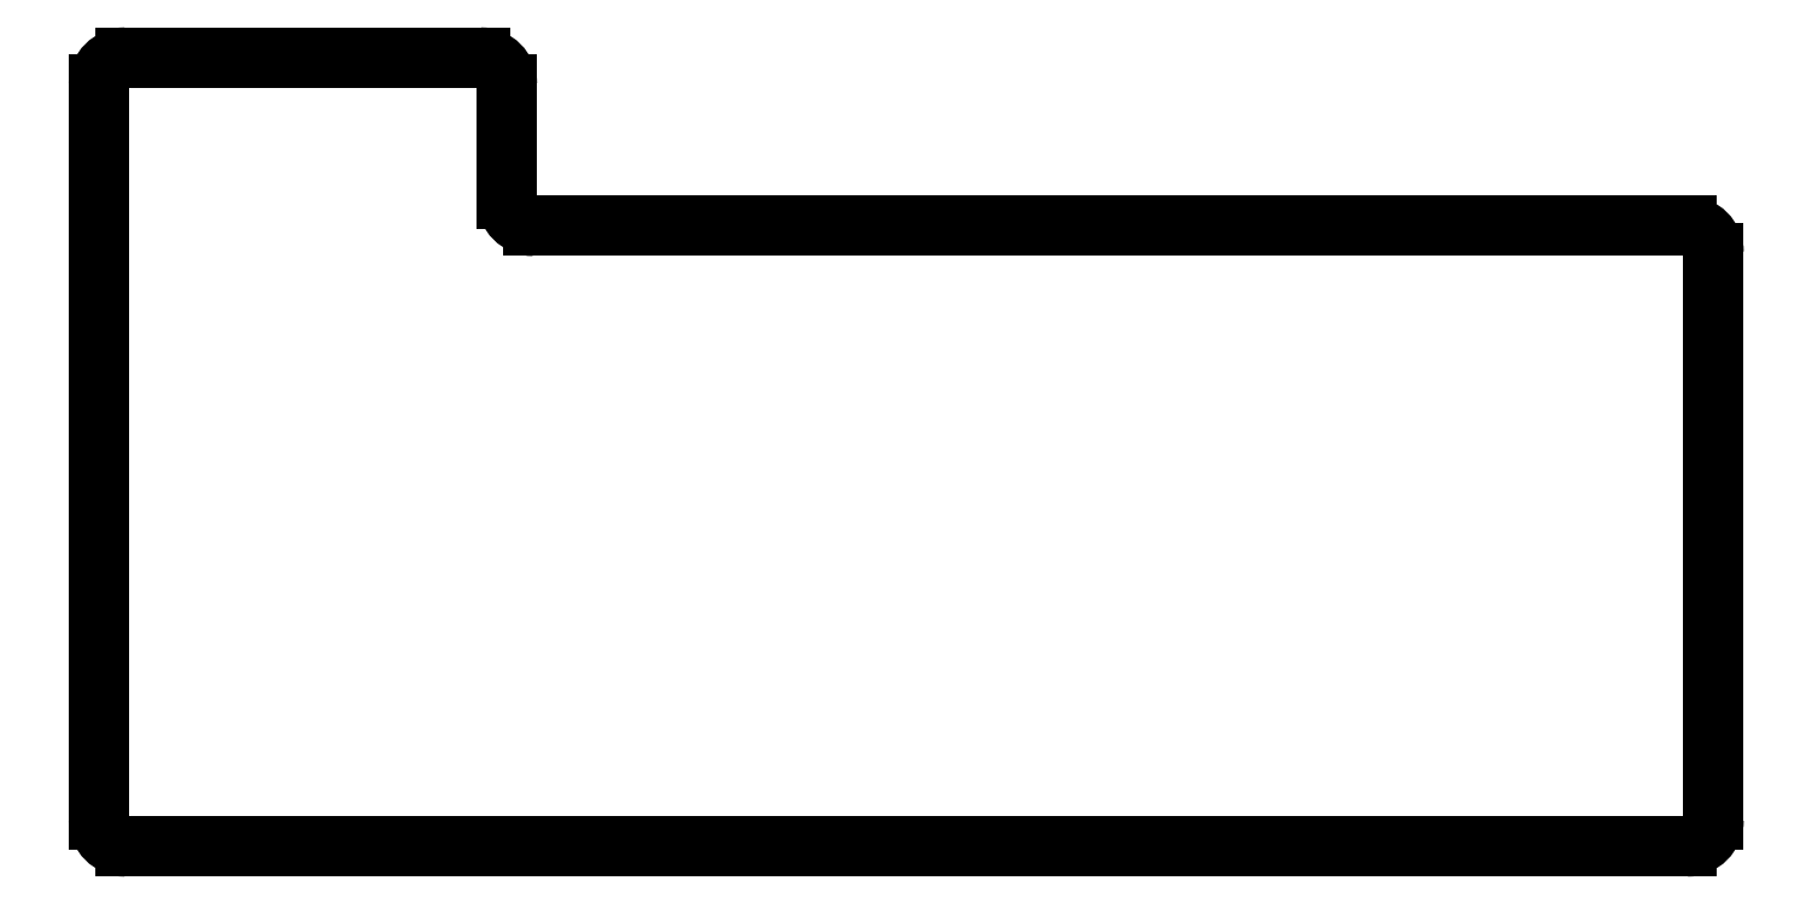
<metadata>
{"format":"dxf","ext":"dxf","renderer":"ezdxf+matplotlib","layout":"modelspace","background":"white","min_lineweight":24,"dpi":150}
</metadata>
<code>
0
SECTION
2
ENTITIES
0
LINE
8
0
10
-10
20
-6.5
11
-10
21
76.5
0
LINE
8
0
10
-7
20
79.5
11
33
21
79.5
0
LINE
8
0
10
36
20
76.5
11
36
21
63.5
0
LINE
8
0
10
39
20
60.5
11
169
21
60.5
0
LINE
8
0
10
172
20
57.5
11
172
21
-6.5
0
LINE
8
0
10
169
20
-9.5
11
-7
21
-9.5
0
ARC
8
0
10
-7
20
76.5
40
3
50
90
51
180
0
ARC
8
0
10
33
20
76.5
40
3
50
0
51
90
0
ARC
8
0
10
39
20
63.5
40
3
50
180
51
270
0
ARC
8
0
10
169
20
57.5
40
3
50
0
51
90
0
ARC
8
0
10
169
20
-6.5
40
3
50
270
51
0
0
ARC
8
0
10
-7
20
-6.5
40
3
50
180
51
270
0
ENDSEC
0
EOF

</code>
